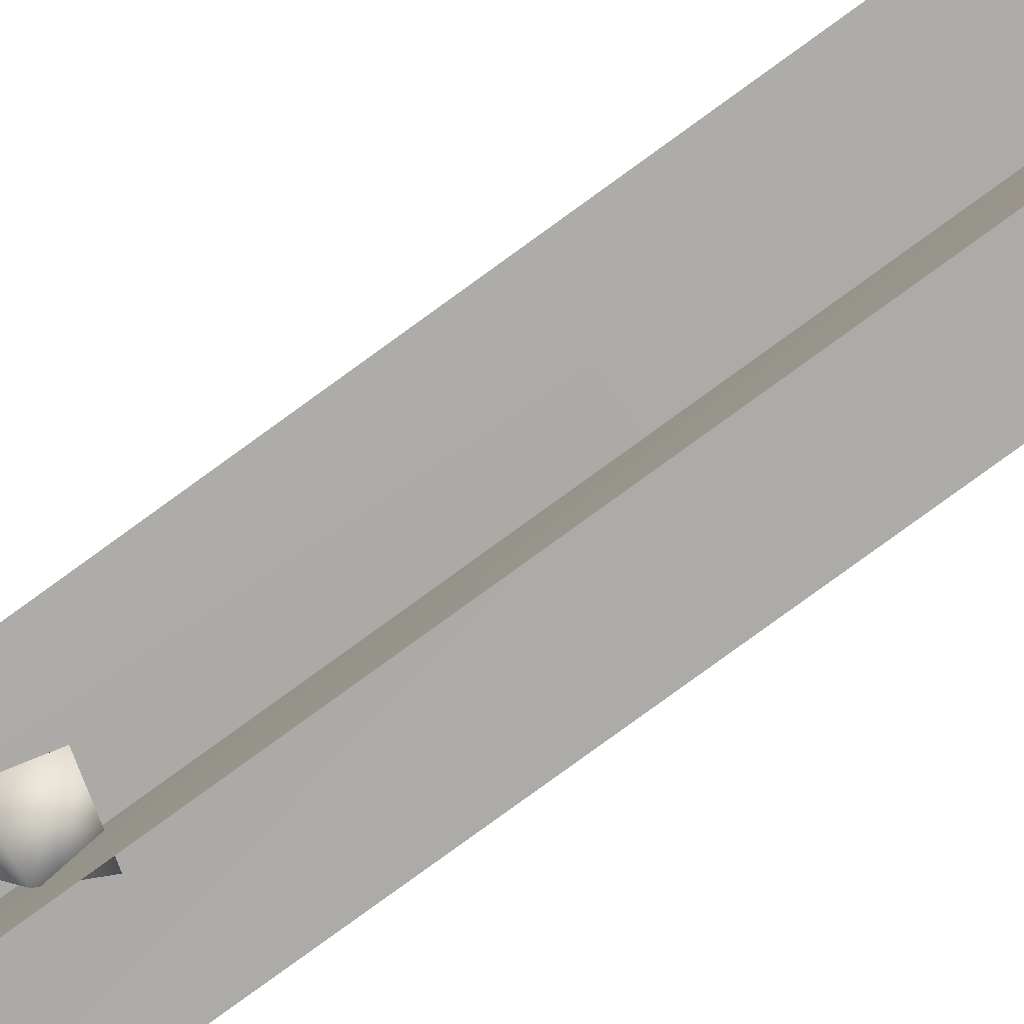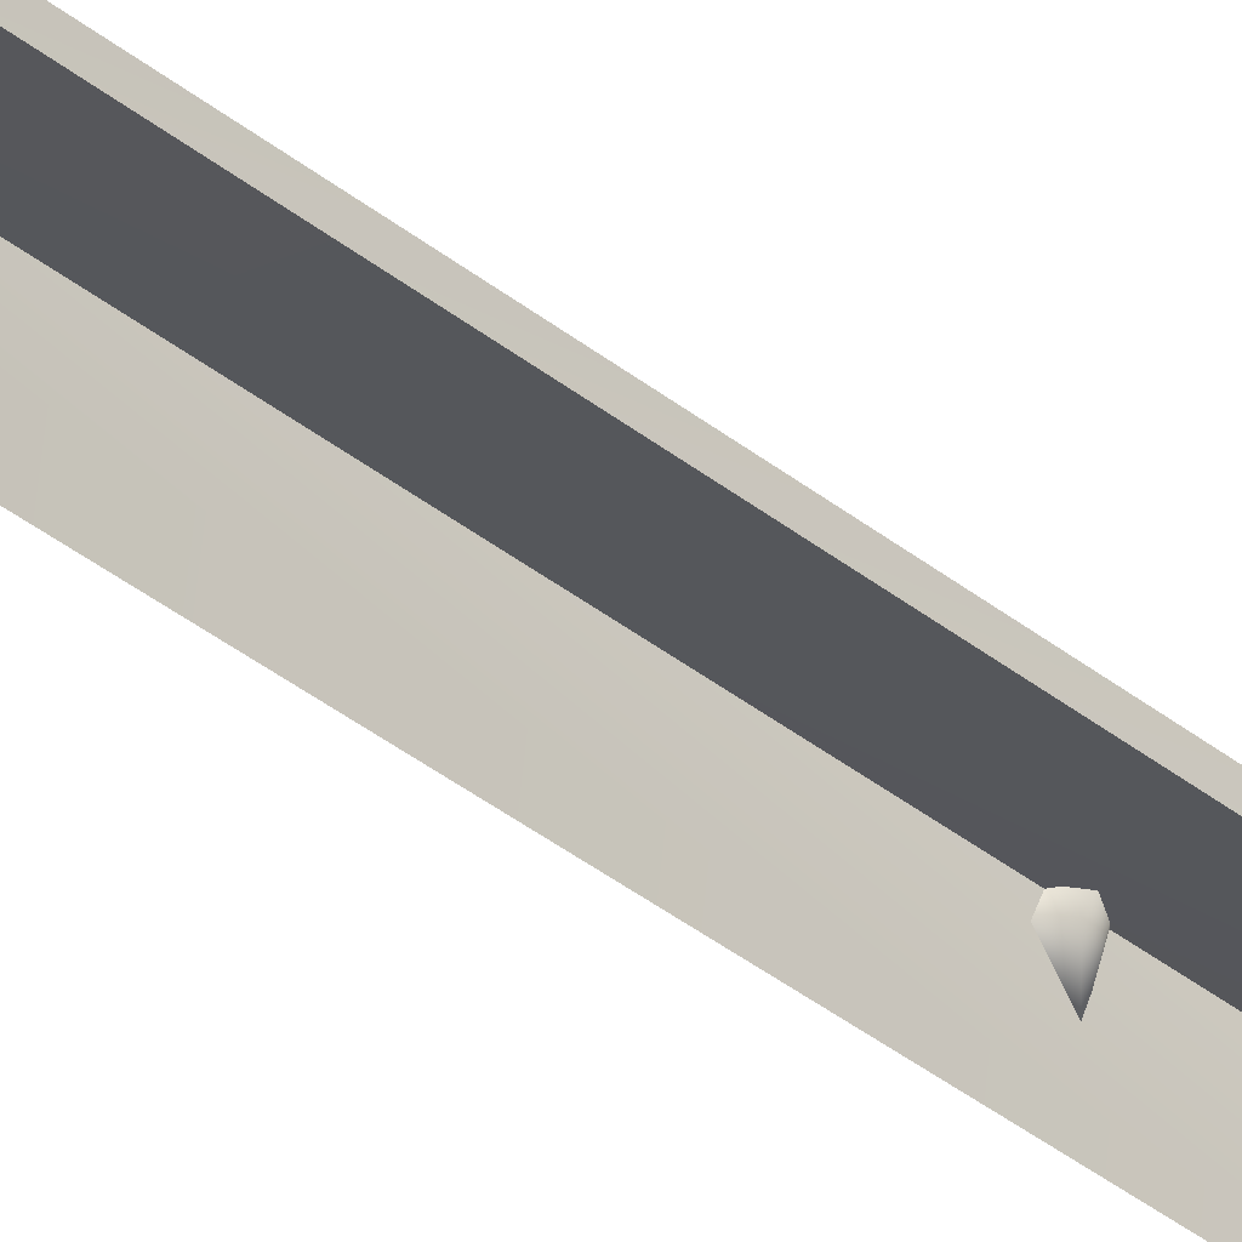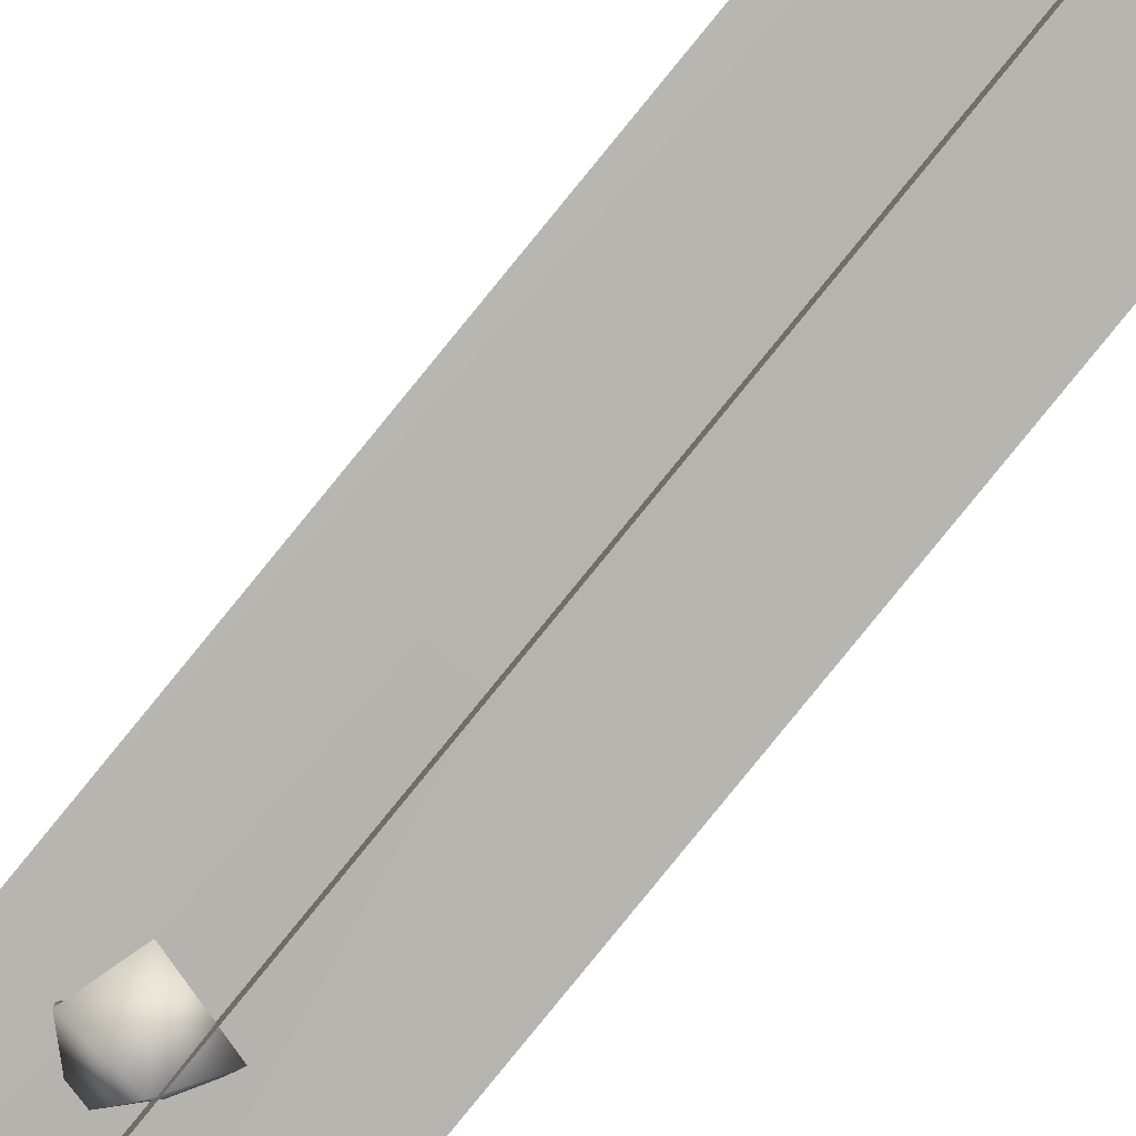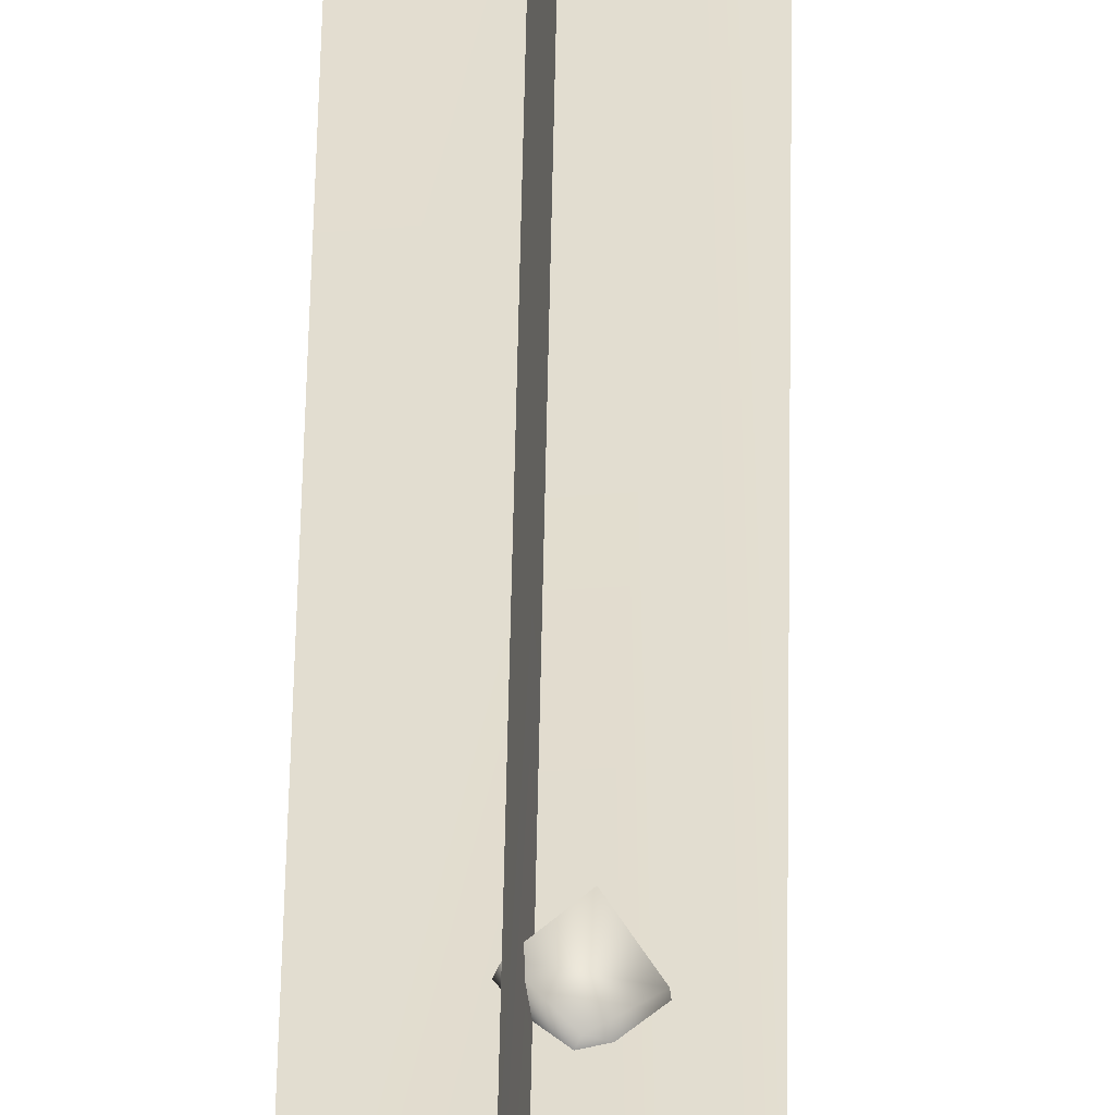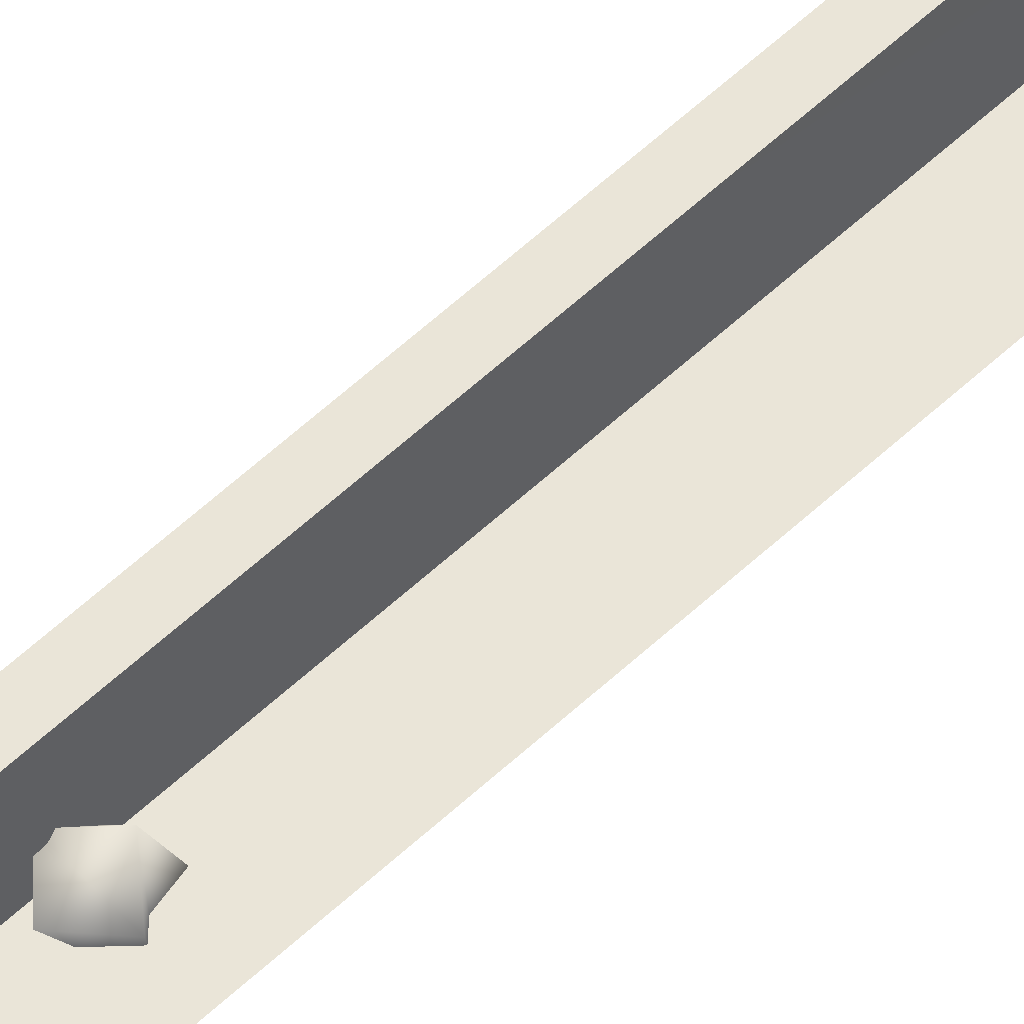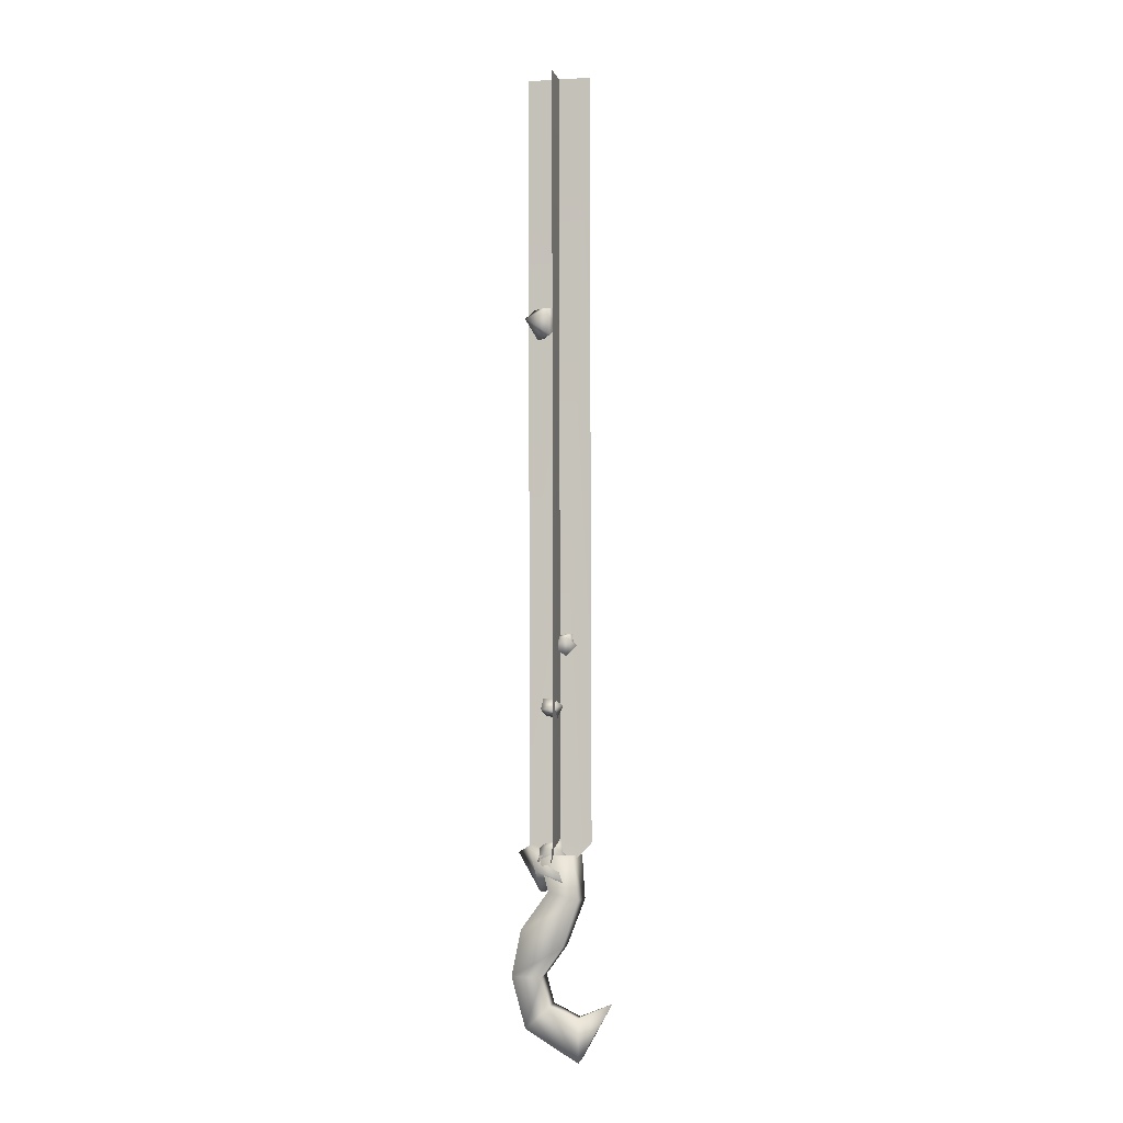
<metadata>
{"format":"obj","ext":"obj","renderer":"f3d","projection":"perspective","resolution":1024,"background":"white","views":[{"elev":-72.8,"azim":126.5,"up":"+Z"},{"elev":-31.3,"azim":-139.1,"up":"+Z"},{"elev":-78.8,"azim":140.9,"up":"+Z"},{"elev":39.3,"azim":0.8,"up":"+Z"},{"elev":57.5,"azim":46.2,"up":"+Z"},{"elev":-5.1,"azim":7.1,"up":"+Y"}]}
</metadata>
<code>
o OgreMeatChain04
v 0.1068 1.405 -0.0308
v 0.03049 1.465 0.05577
v -0.06578 1.392 0.01791
v 0.001848 4.396 0.1376
v -0.08261 4.41 0.01362
v -0.1233 4.346 0.094
v 0.03702 4.412 0.033
v 0.01927 4.251 0.1158
v -0.1233 4.346 0.094
v -0.059 4.234 0.04378
v 0.001848 4.396 0.1376
v 0.03702 4.412 0.033
v 0.01927 4.251 0.1158
v 0.06121 4.328 0.04839
v 0.001848 4.396 0.1376
v -0.059 4.234 0.04378
v 0.004838 4.271 -0.02521
v 0.06121 4.328 0.04839
v 0.01927 4.251 0.1158
v -0.059 4.234 0.04378
v 0.03702 4.412 0.033
v 0.004838 4.271 -0.02521
v -0.08261 4.41 0.01362
v 0.06121 4.328 0.04839
v -0.08261 4.41 0.01362
v -0.059 4.234 0.04378
v -0.1233 4.346 0.094
v 0.004838 4.271 -0.02521
v 0.1285 2.641 -0.03681
v 0.06852 2.562 -0.09595
v 0.02367 2.613 -0.04525
v 0.1549 2.563 -0.06088
v 0.09889 2.596 0.06293
v 0.02367 2.613 -0.04525
v 0.03597 2.548 0.03818
v 0.1285 2.641 -0.03681
v 0.1549 2.563 -0.06088
v 0.09889 2.596 0.06293
v 0.1488 2.556 0.006345
v 0.1285 2.641 -0.03681
v 0.03597 2.548 0.03818
v 0.08995 2.497 0.01477
v 0.1488 2.556 0.006345
v 0.09889 2.596 0.06293
v 0.03597 2.548 0.03818
v 0.1549 2.563 -0.06088
v 0.08995 2.497 0.01477
v 0.06852 2.562 -0.09595
v 0.1488 2.556 0.006345
v 0.06852 2.562 -0.09595
v 0.03597 2.548 0.03818
v 0.02367 2.613 -0.04525
v 0.08995 2.497 0.01477
v 0.03378 2.248 0.007451
v 0.04912 2.162 0.04256
v -0.01589 2.177 0.02388
v 0.08129 2.229 0.05497
v -0.02238 2.27 0.07706
v -0.01589 2.177 0.02388
v -0.03427 2.209 0.102
v 0.03378 2.248 0.007451
v 0.08129 2.229 0.05497
v -0.02238 2.27 0.07706
v 0.04551 2.259 0.085
v 0.03378 2.248 0.007451
v -0.03427 2.209 0.102
v 0.02206 2.214 0.1303
v 0.04551 2.259 0.085
v -0.02238 2.27 0.07706
v -0.03427 2.209 0.102
v 0.08129 2.229 0.05497
v 0.02206 2.214 0.1303
v 0.04912 2.162 0.04256
v 0.04551 2.259 0.085
v 0.04912 2.162 0.04256
v -0.03427 2.209 0.102
v -0.01589 2.177 0.02388
v 0.02206 2.214 0.1303
v -0.1867 1.434 -0.1353
v -0.03599 1.514 -0.1267
v -0.03769 1.414 -0.2017
v -0.1175 1.473 -0.02154
v -0.05092 1.228 -0.02612
v -0.03769 1.414 -0.2017
v 0.07327 1.248 -0.03807
v -0.1867 1.434 -0.1353
v -0.1175 1.473 -0.02154
v -0.05092 1.228 -0.02612
v -0.07356 1.343 0.0328
v -0.1867 1.434 -0.1353
v 0.07327 1.248 -0.03807
v 0.07519 1.299 0.06483
v -0.07356 1.343 0.0328
v -0.05092 1.228 -0.02612
v 0.07327 1.248 -0.03807
v -0.1175 1.473 -0.02154
v 0.07519 1.299 0.06483
v -0.03599 1.514 -0.1267
v -0.07356 1.343 0.0328
v -0.03599 1.514 -0.1267
v 0.07327 1.248 -0.03807
v -0.03769 1.414 -0.2017
v 0.07519 1.299 0.06483
v 0.07586 1.534 -0.09684
v -0.01598 1.413 -0.1873
v -0.08459 1.492 -0.1097
v 0.1162 1.415 -0.1337
v 0.03049 1.465 0.05577
v -0.08459 1.492 -0.1097
v -0.06578 1.392 0.01791
v 0.07586 1.534 -0.09684
v 0.1162 1.415 -0.1337
v 0.03049 1.465 0.05577
v 0.1068 1.405 -0.0308
v 0.07586 1.534 -0.09684
v -0.06578 1.392 0.01791
v 0.01682 1.314 -0.01792
v 0.1162 1.415 -0.1337
v 0.01682 1.314 -0.01792
v -0.01598 1.413 -0.1873
v 0.1068 1.405 -0.0308
v -0.01598 1.413 -0.1873
v -0.06578 1.392 0.01791
v -0.08459 1.492 -0.1097
v 0.01682 1.314 -0.01792
v 0.2275 1.494 -0.01864
v 0.1034 1.365 -0.0235
v 0.01265 1.366 -0.02849
v 0.05519 1.485 -0.03683
v -0.03531 1.367 -0.03349
v 0.2304 5.701 0.0653
v -0.1171 1.482 -0.05491
v -0.1141 5.707 0.0294
v 0.05817 5.704 0.04735
v 0.05521 1.521 -0.03611
v 0.01265 1.366 -0.02849
v 0.01769 1.367 -0.07644
v 0.0733 1.53 -0.2082
v 0.05817 5.704 0.04735
v 0.07625 5.708 -0.1249
v 0.04008 5.699 0.2196
v 0.03712 1.512 0.136
v 0.007618 1.364 0.01945
v -0.05872 1.431 -0.08675
v -0.05499 1.426 0.02499
v 0.1274 1.425 0.02911
v -0.003104 1.235 0.03017
v 0.003385 1.24 -0.1053
v 0.1689 1.43 -0.08263
v 0.1832 1.19 -0.09289
v 0.1566 1.186 0.01958
v 0.07281 0.9348 0.01004
v -0.1502 1.031 0.03534
v -0.04306 0.7748 0.002135
v -0.2021 0.7826 0.01795
v -0.1282 0.5061 0.008177
v 0.08469 0.9386 -0.1031
v -0.1335 1.037 -0.1238
v -0.000274 0.6207 -0.006625
v 0.1525 0.3233 -0.02334
v -0.03294 0.7801 -0.142
v 0.1486 0.5568 -0.03704
v 0.007837 0.6261 -0.1495
v -0.1878 0.79 -0.1847
v 0.1605 0.3279 -0.1221
v 0.1543 0.5601 -0.1073
v 0.3347 0.6358 -0.05154
v -0.1168 0.5137 -0.1928
g Geoset0
f 1 2 3
f 4 5 6
f 4 7 5
f 8 9 10
f 8 11 9
f 12 13 14
f 12 15 13
f 14 16 17
f 18 19 20
f 21 22 23
f 21 24 22
f 25 26 27
f 25 28 26
f 29 30 31
f 29 32 30
f 33 34 35
f 33 36 34
f 37 38 39
f 37 40 38
f 39 41 42
f 43 44 45
f 46 47 48
f 46 49 47
f 50 51 52
f 50 53 51
f 54 55 56
f 54 57 55
f 58 59 60
f 58 61 59
f 62 63 64
f 62 65 63
f 64 66 67
f 68 69 70
f 71 72 73
f 71 74 72
f 75 76 77
f 75 78 76
f 79 80 81
f 79 82 80
f 83 84 85
f 83 86 84
f 87 88 89
f 87 90 88
f 89 91 92
f 93 94 95
f 96 97 98
f 96 99 97
f 100 101 102
f 100 103 101
f 104 105 106
f 104 107 105
f 108 109 110
f 108 111 109
f 112 113 114
f 112 115 113
f 114 116 117
f 118 119 120
f 118 121 119
f 122 123 124
f 122 125 123
f 126 127 128
f 129 128 130
f 128 129 126
f 131 126 129
f 132 133 134
f 130 132 129
f 134 129 132
f 129 134 131
f 135 136 137
f 137 138 135
f 139 135 138
f 138 140 139
f 135 139 141
f 141 142 135
f 136 135 142
f 142 143 136
f 144 145 146
f 147 145 144
f 146 145 147
f 144 148 147
f 148 144 149
f 144 146 149
f 150 149 146
f 146 151 150
f 150 151 152
f 153 152 151
f 149 150 148
f 154 155 156
f 152 155 154
f 157 152 154
f 152 157 150
f 150 157 158
f 158 148 150
f 148 158 153
f 153 147 148
f 151 147 153
f 147 151 146
f 159 156 160
f 154 156 159
f 161 154 159
f 157 154 161
f 158 157 161
f 159 160 162
f 163 159 162
f 161 159 163
f 164 161 163
f 158 161 164
f 153 158 164
f 165 166 167
f 168 166 165
f 156 168 165
f 155 168 156
f 152 153 155
f 153 164 155
f 155 164 168
f 164 163 168
f 168 163 166
f 163 162 166
f 166 162 167
f 162 160 167
f 160 165 167
f 156 165 160

</code>
